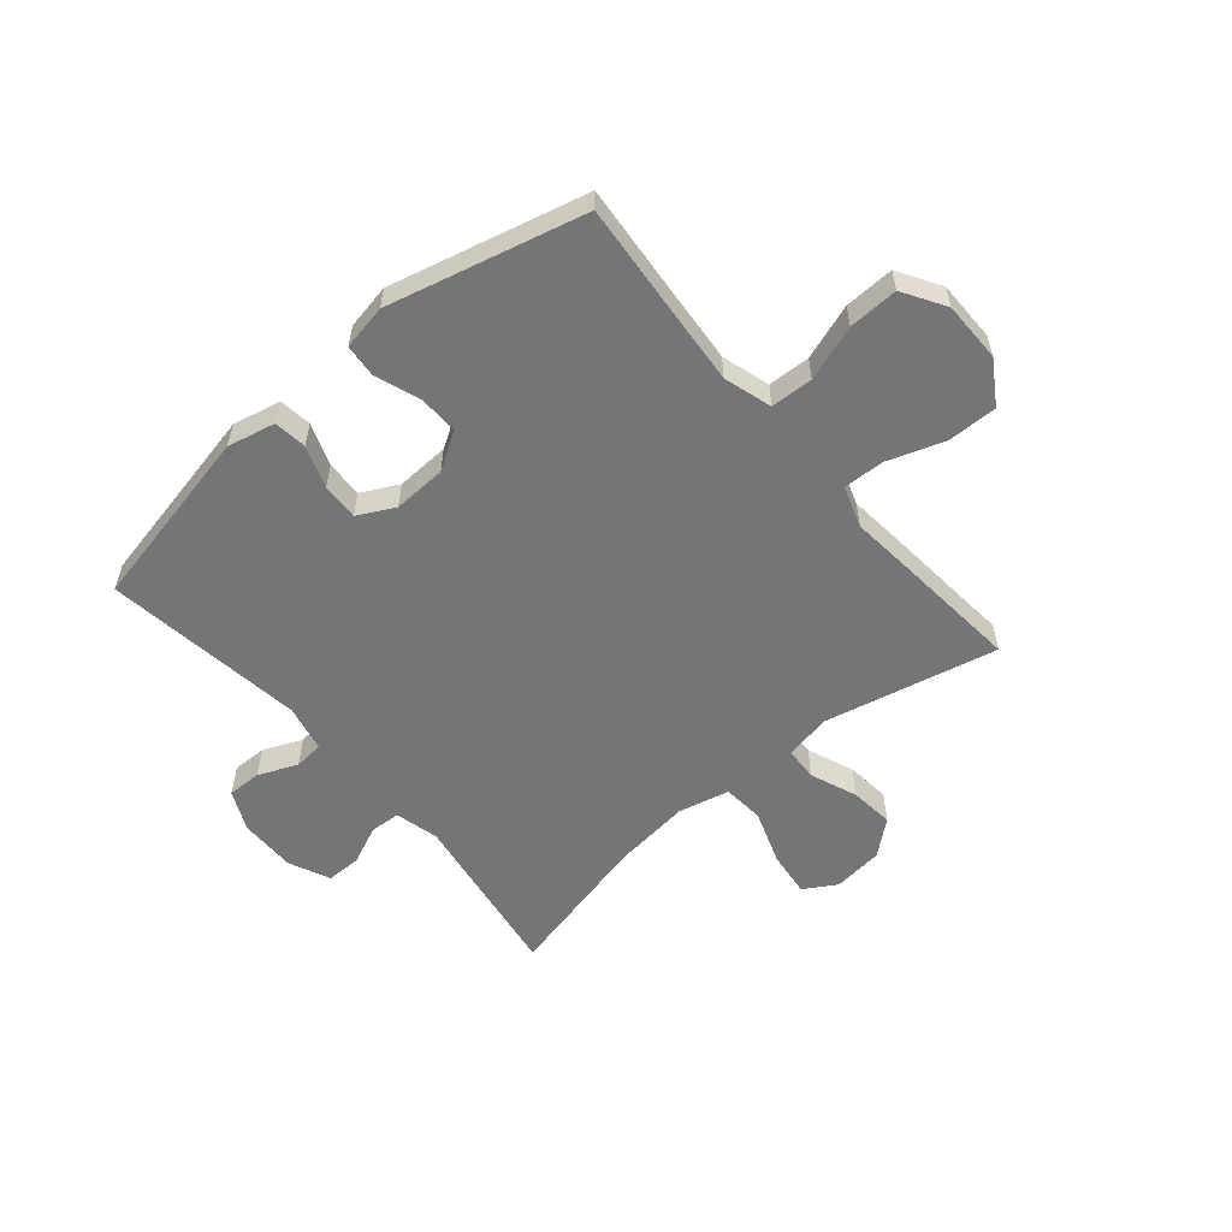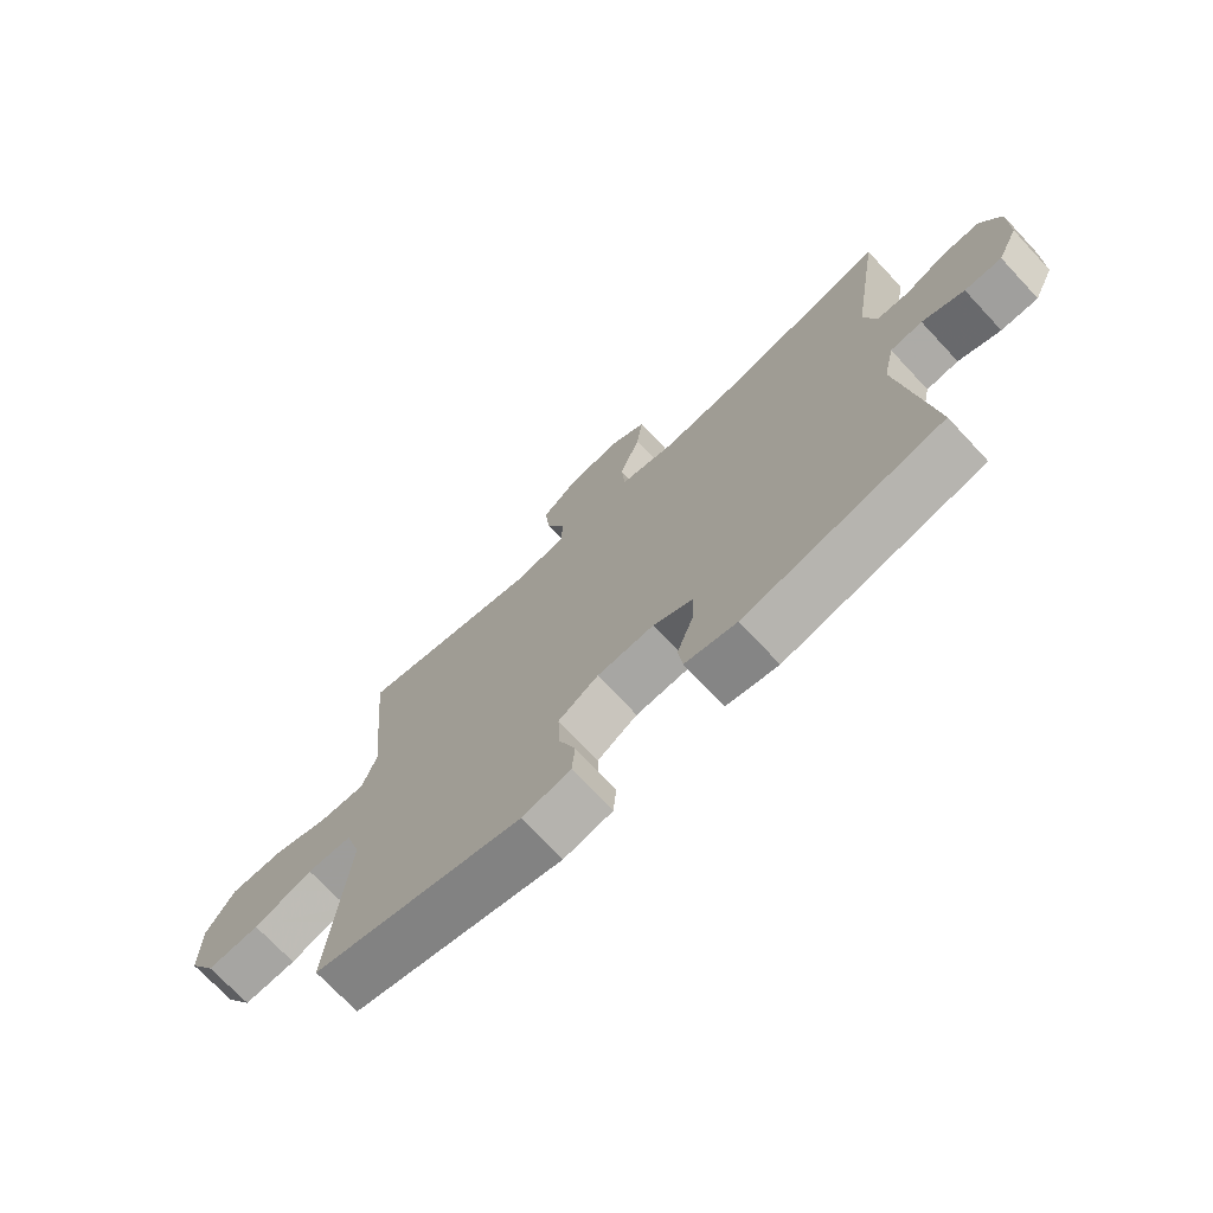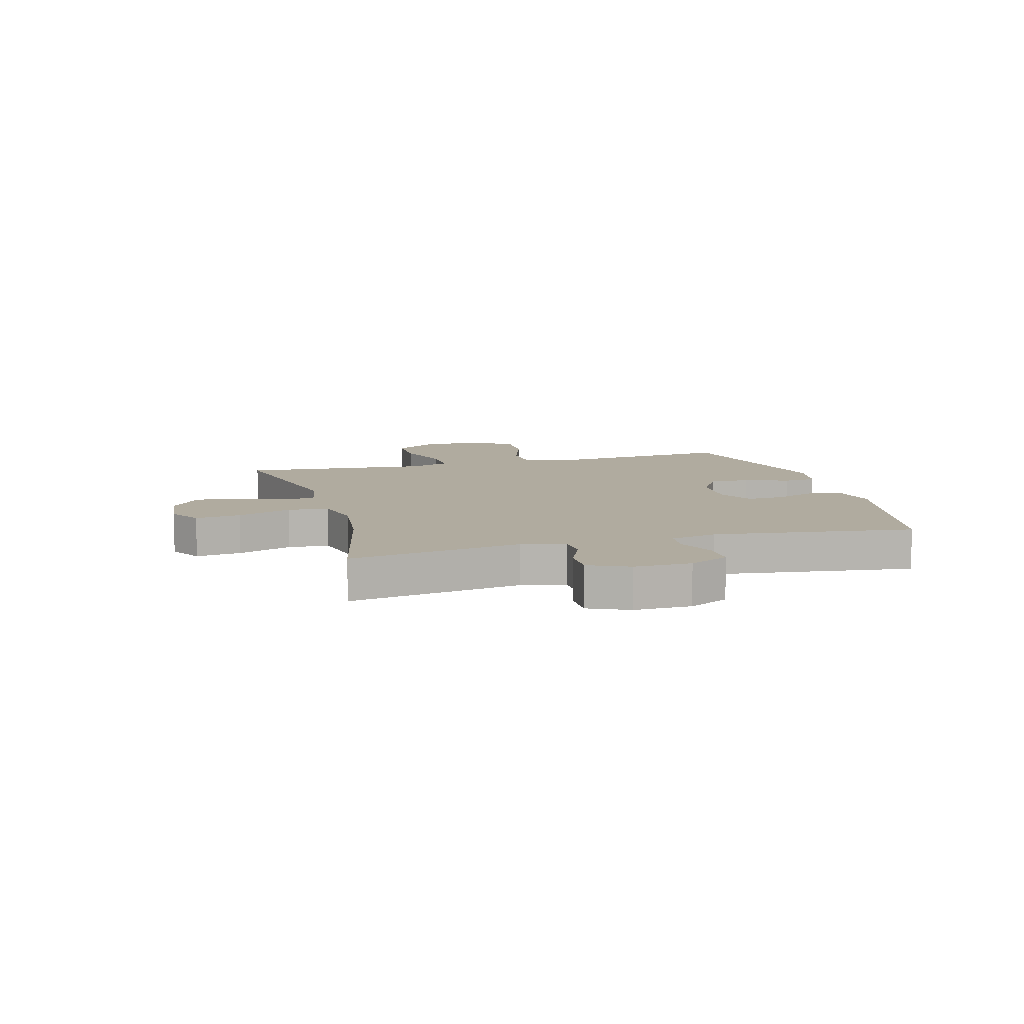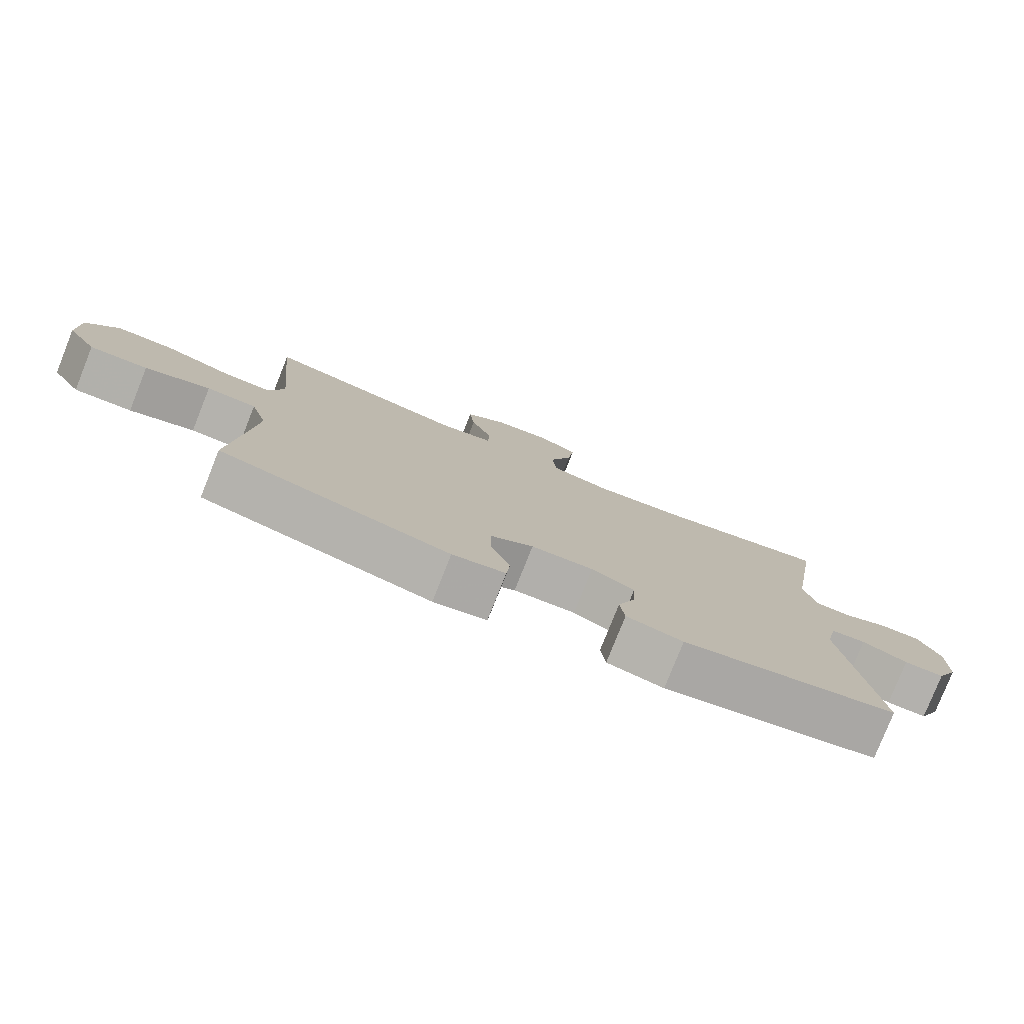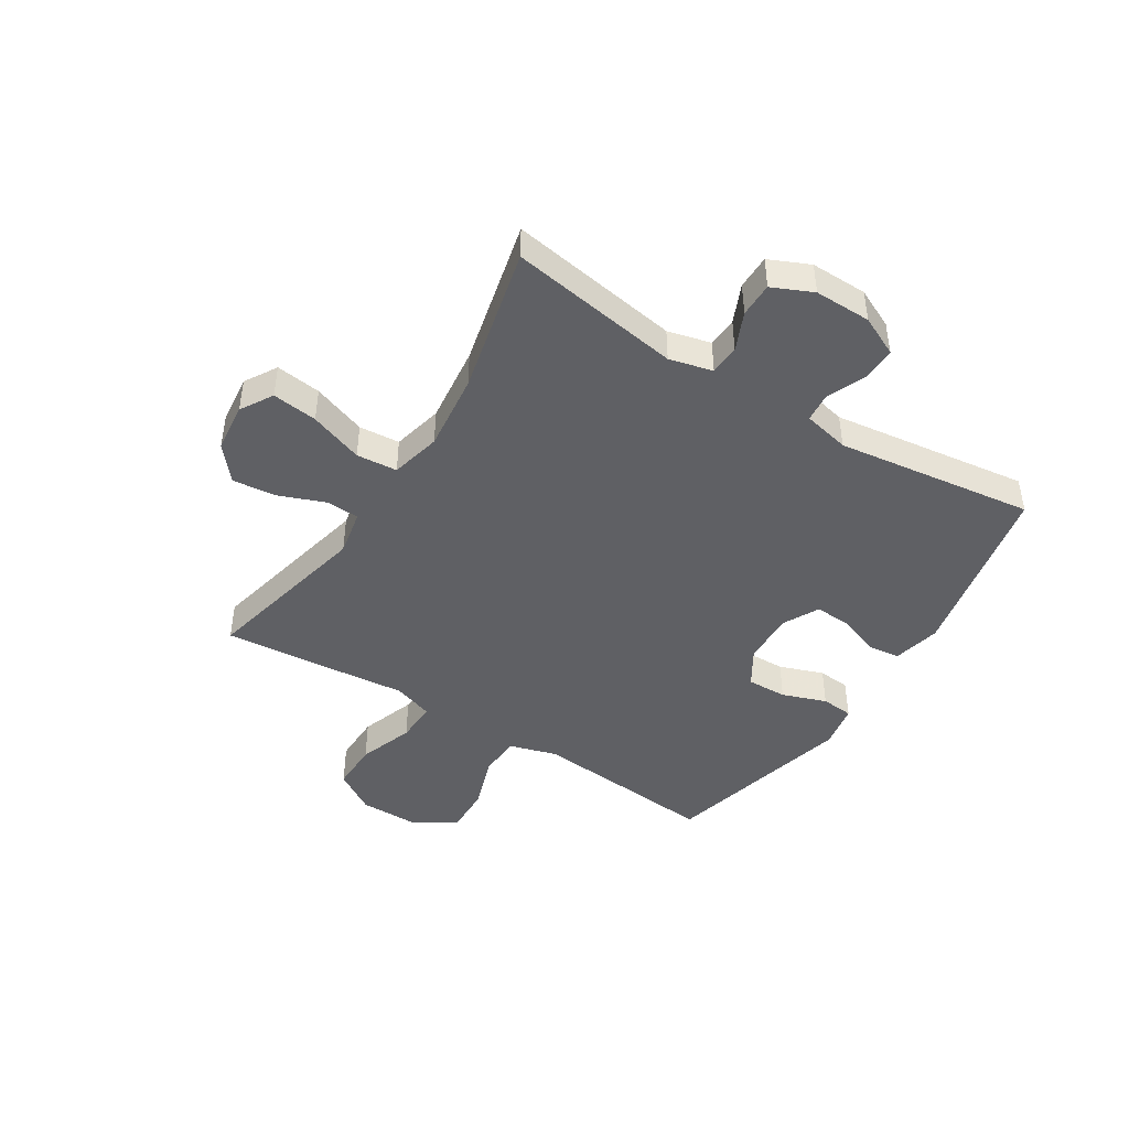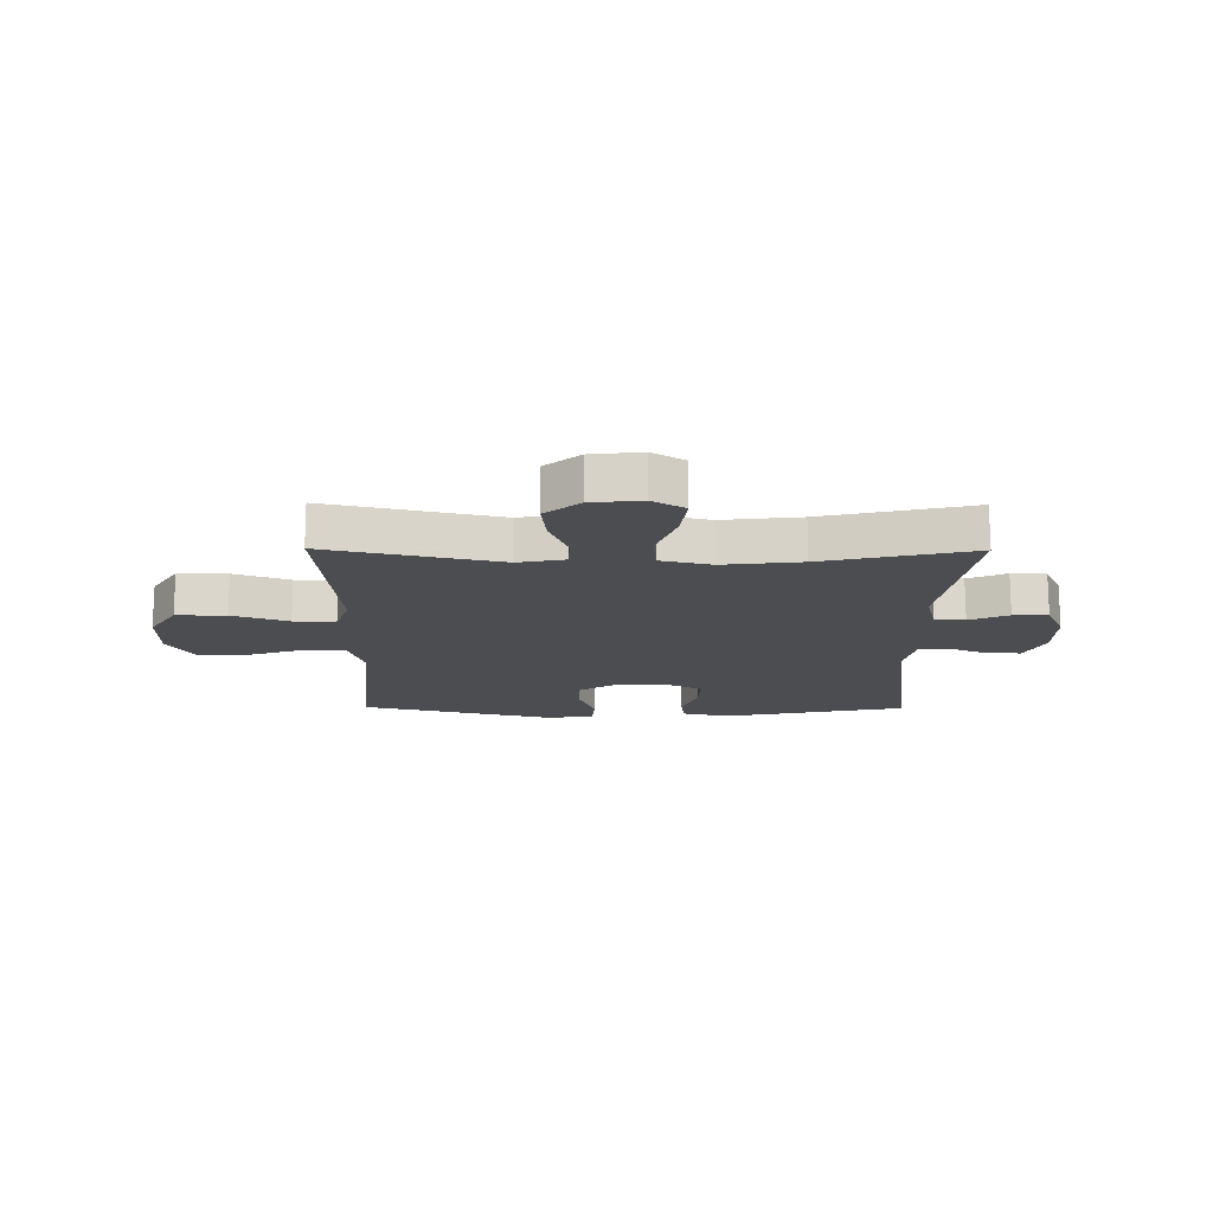
<metadata>
{"format":"obj","ext":"obj","renderer":"f3d","projection":"perspective","resolution":1024,"background":"white","views":[{"elev":-56.4,"azim":-139.7,"up":"+Y"},{"elev":-72.2,"azim":43.1,"up":"+Z"},{"elev":9.7,"azim":74.5,"up":"+Y"},{"elev":-79.0,"azim":-21.7,"up":"+Z"},{"elev":-44.7,"azim":57.8,"up":"+Y"},{"elev":-15.8,"azim":-0.5,"up":"+Y"}]}
</metadata>
<code>
v -0.5 0.07 -0.5
v -0.482 0.07 -0.3
v -0.471 0.07 -0.169
v -0.496 0.07 -0.085
v -0.57 0.07 -0.082
v -0.667 0.07 -0.115
v -0.754 0.07 -0.118
v -0.799 0.07 -0.044
v -0.799 0.07 0.062
v -0.752 0.07 0.136
v -0.665 0.07 0.135
v -0.567 0.07 0.101
v -0.494 0.07 0.098
v -0.47 0.07 0.17
v -0.481 0.07 0.286
v -0.5 0.07 0.5
v -0.198 0.07 0.432
v -0.117 0.07 0.448
v -0.114 0.07 0.506
v -0.146 0.07 0.588
v -0.154 0.07 0.665
v -0.094 0.07 0.715
v -0.006 0.07 0.725
v 0.051 0.07 0.691
v 0.041 0.07 0.611
v 0.007 0.07 0.516
v 0.013 0.07 0.444
v 0.102 0.07 0.423
v 0.239 0.07 0.439
v 0.5 0.07 0.5
v 0.452 0.07 0.197
v 0.471 0.07 0.121
v 0.524 0.07 0.118
v 0.592 0.07 0.148
v 0.653 0.07 0.148
v 0.685 0.07 0.077
v 0.684 0.07 -0.023
v 0.651 0.07 -0.093
v 0.591 0.07 -0.092
v 0.523 0.07 -0.063
v 0.471 0.07 -0.068
v 0.453 0.07 -0.15
v 0.5 0.07 -0.5
v 0.179 0.07 -0.567
v 0.095 0.07 -0.548
v 0.088 0.07 -0.491
v 0.115 0.07 -0.417
v 0.118 0.07 -0.353
v 0.054 0.07 -0.32
v -0.039 0.07 -0.324
v -0.104 0.07 -0.364
v -0.102 0.07 -0.435
v -0.074 0.07 -0.513
v -0.079 0.07 -0.57
v -0.158 0.07 -0.585
v -0.5 0 -0.5
v -0.482 0 -0.3
v -0.471 0 -0.169
v -0.496 0 -0.085
v -0.57 0 -0.082
v -0.667 0 -0.115
v -0.754 0 -0.118
v -0.799 0 -0.044
v -0.799 0 0.062
v -0.752 0 0.136
v -0.665 0 0.135
v -0.567 0 0.101
v -0.494 0 0.098
v -0.47 0 0.17
v -0.481 0 0.286
v -0.5 0 0.5
v -0.198 0 0.432
v -0.117 0 0.448
v -0.114 0 0.506
v -0.146 0 0.588
v -0.154 0 0.665
v -0.094 0 0.715
v -0.006 0 0.725
v 0.051 0 0.691
v 0.041 0 0.611
v 0.007 0 0.516
v 0.013 0 0.444
v 0.102 0 0.423
v 0.239 0 0.439
v 0.5 0 0.5
v 0.452 0 0.197
v 0.471 0 0.121
v 0.524 0 0.118
v 0.592 0 0.148
v 0.653 0 0.148
v 0.685 0 0.077
v 0.684 0 -0.023
v 0.651 0 -0.093
v 0.591 0 -0.092
v 0.523 0 -0.063
v 0.471 0 -0.068
v 0.453 0 -0.15
v 0.5 0 -0.5
v 0.179 0 -0.567
v 0.095 0 -0.548
v 0.088 0 -0.491
v 0.115 0 -0.417
v 0.118 0 -0.353
v 0.054 0 -0.32
v -0.039 0 -0.324
v -0.104 0 -0.364
v -0.102 0 -0.435
v -0.074 0 -0.513
v -0.079 0 -0.57
v -0.158 0 -0.585
f 52 53 54 55
f 51 52 55 1
f 50 51 1 2
f 49 50 2 3
f 44 45 46 47
f 42 43 44 47
f 41 42 47 48
f 37 38 39 40
f 37 40 41
f 36 37 41
f 33 34 35 36
f 32 33 36 41
f 31 32 41 48
f 29 30 31 48
f 23 24 25 26
f 21 22 23 26
f 19 20 21 26
f 18 19 26 27
f 17 18 27 28
f 14 15 16 17
f 13 14 17 28
f 9 10 11 12
f 9 12 13
f 8 9 13
f 5 6 7 8
f 4 5 8 13
f 49 3 4 13
f 29 48 49
f 13 28 29 49
f 110 109 108 107
f 56 110 107 106
f 57 56 106 105
f 58 57 105 104
f 102 101 100 99
f 102 99 98 97
f 103 102 97 96
f 95 94 93 92
f 96 95 92
f 96 92 91
f 91 90 89 88
f 96 91 88 87
f 103 96 87 86
f 103 86 85 84
f 81 80 79 78
f 81 78 77 76
f 81 76 75 74
f 82 81 74 73
f 83 82 73 72
f 72 71 70 69
f 83 72 69 68
f 67 66 65 64
f 68 67 64
f 68 64 63
f 63 62 61 60
f 68 63 60 59
f 68 59 58 104
f 104 103 84
f 104 84 83 68
f 1 56 57 2
f 2 57 58 3
f 3 58 59 4
f 4 59 60 5
f 5 60 61 6
f 6 61 62 7
f 7 62 63 8
f 8 63 64 9
f 9 64 65 10
f 10 65 66 11
f 11 66 67 12
f 12 67 68 13
f 13 68 69 14
f 14 69 70 15
f 15 70 71 16
f 16 71 72 17
f 17 72 73 18
f 18 73 74 19
f 19 74 75 20
f 20 75 76 21
f 21 76 77 22
f 22 77 78 23
f 23 78 79 24
f 24 79 80 25
f 25 80 81 26
f 26 81 82 27
f 27 82 83 28
f 28 83 84 29
f 29 84 85 30
f 30 85 86 31
f 31 86 87 32
f 32 87 88 33
f 33 88 89 34
f 34 89 90 35
f 35 90 91 36
f 36 91 92 37
f 37 92 93 38
f 38 93 94 39
f 39 94 95 40
f 40 95 96 41
f 41 96 97 42
f 42 97 98 43
f 43 98 99 44
f 44 99 100 45
f 45 100 101 46
f 46 101 102 47
f 47 102 103 48
f 48 103 104 49
f 49 104 105 50
f 50 105 106 51
f 51 106 107 52
f 52 107 108 53
f 53 108 109 54
f 54 109 110 55
f 55 110 56 1

</code>
